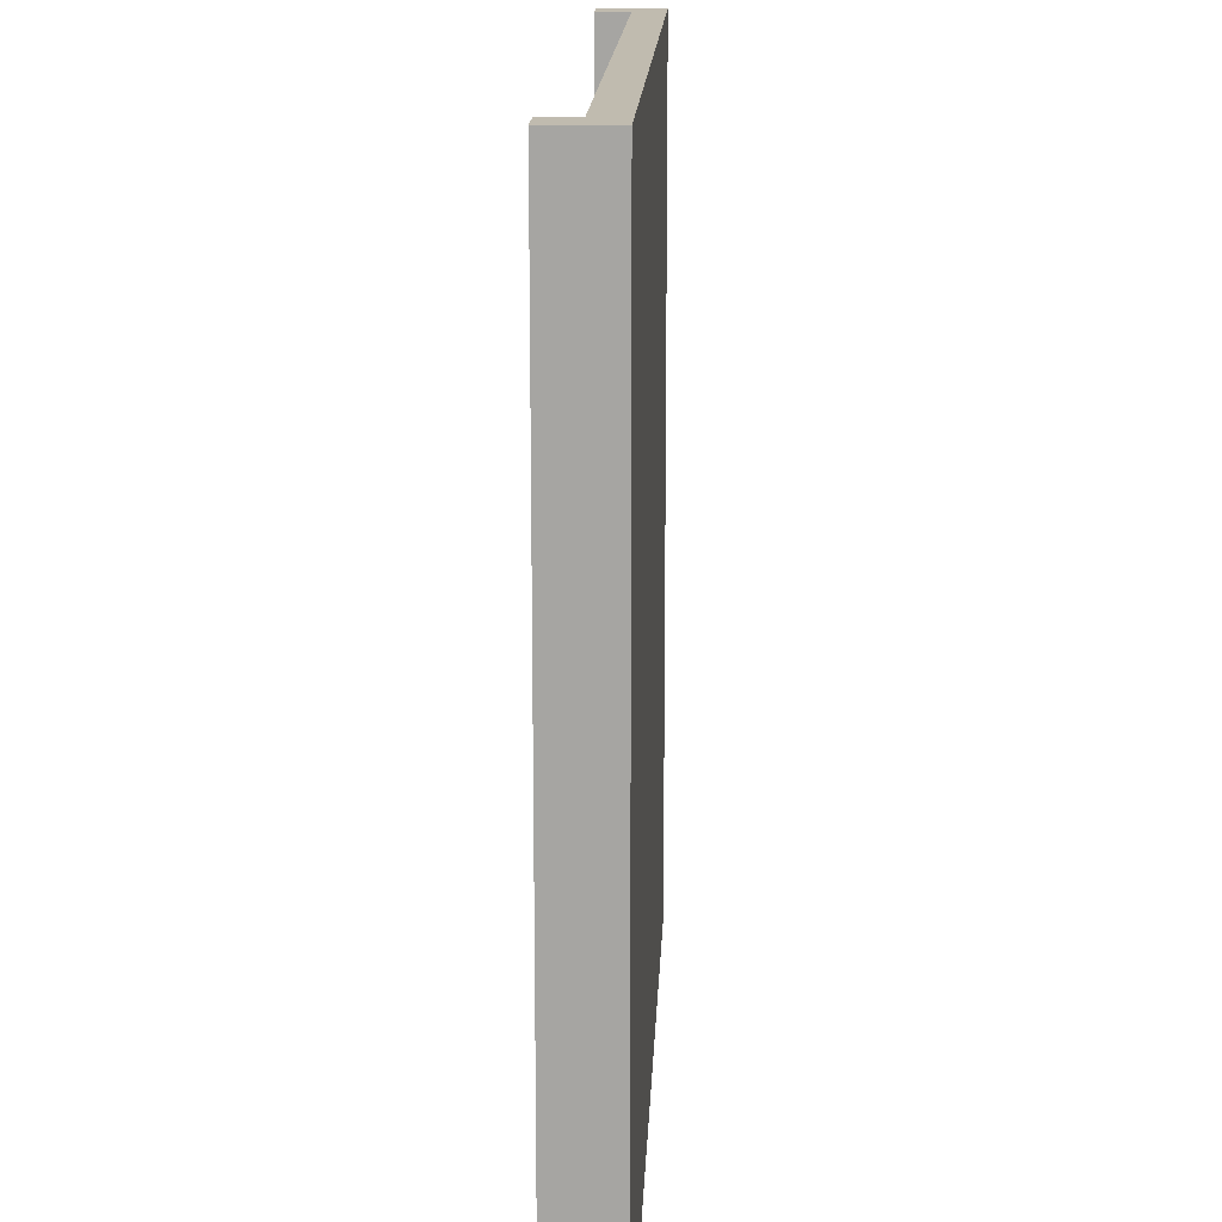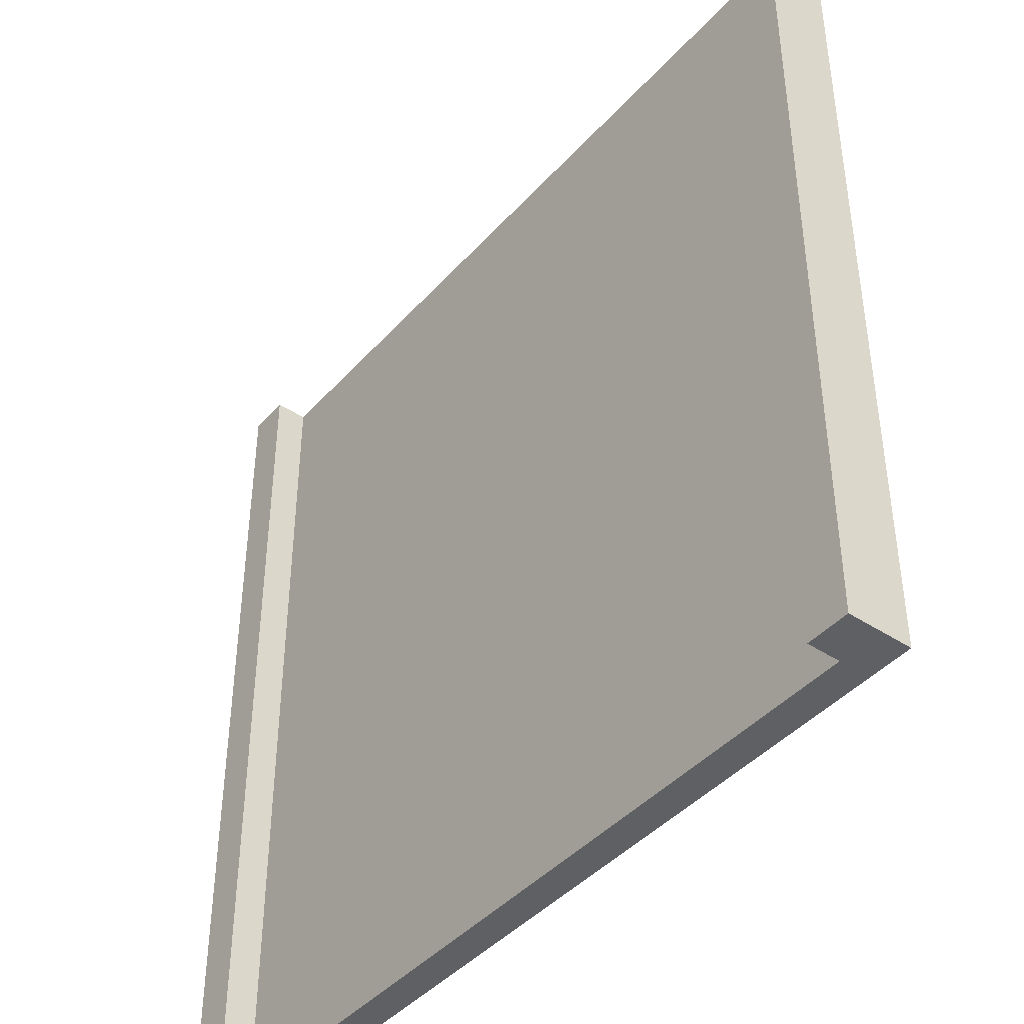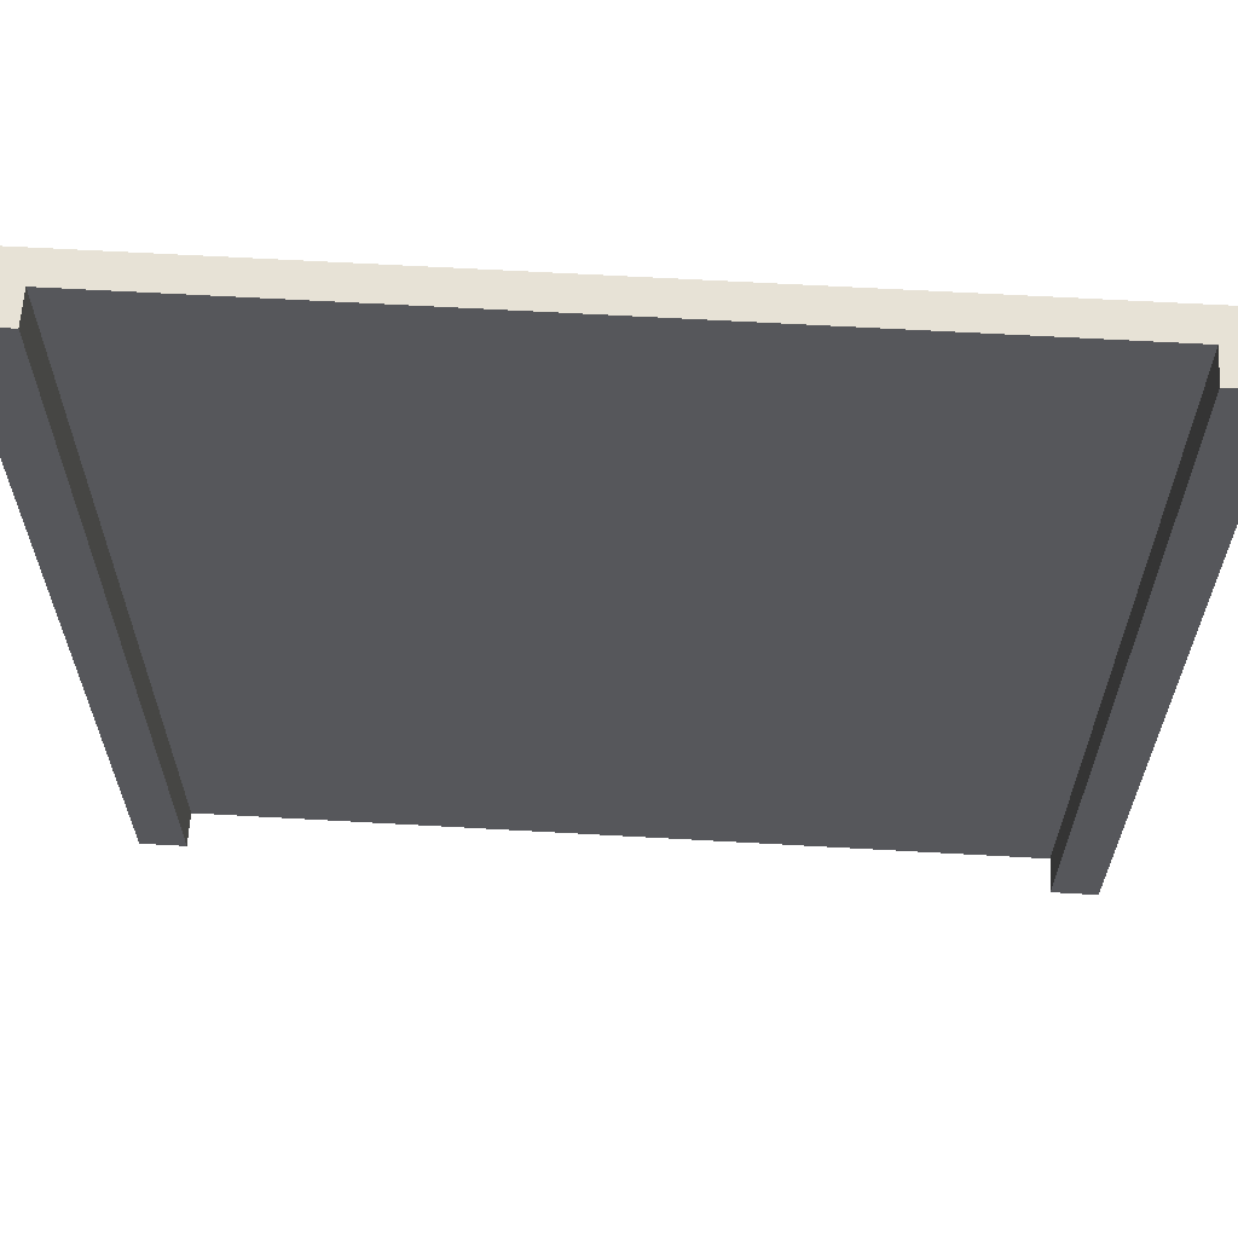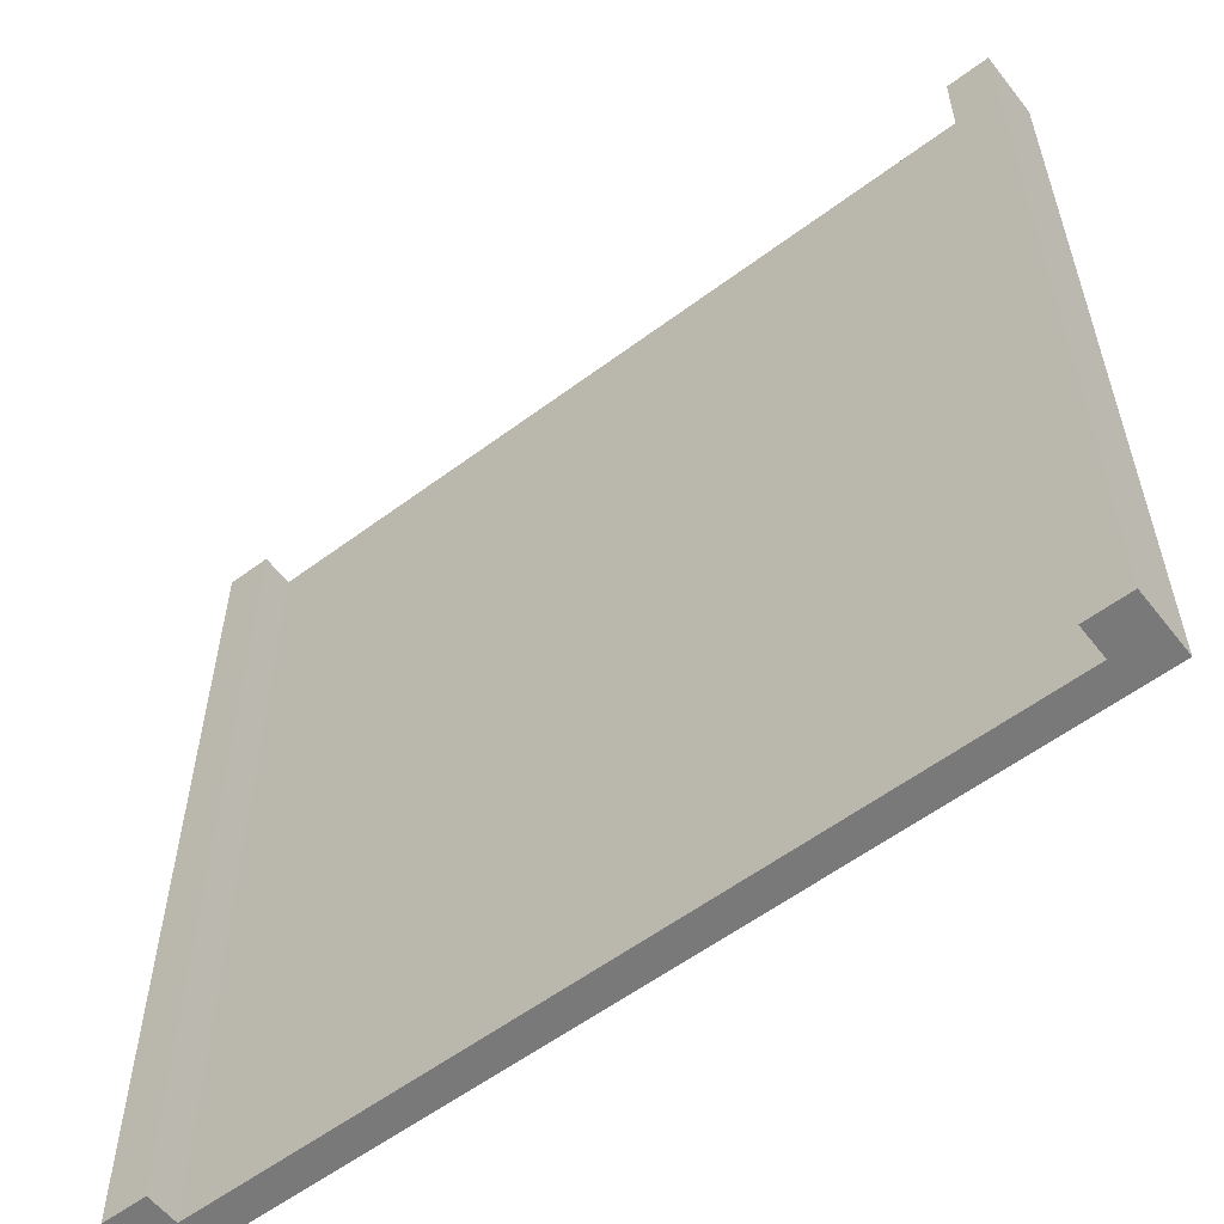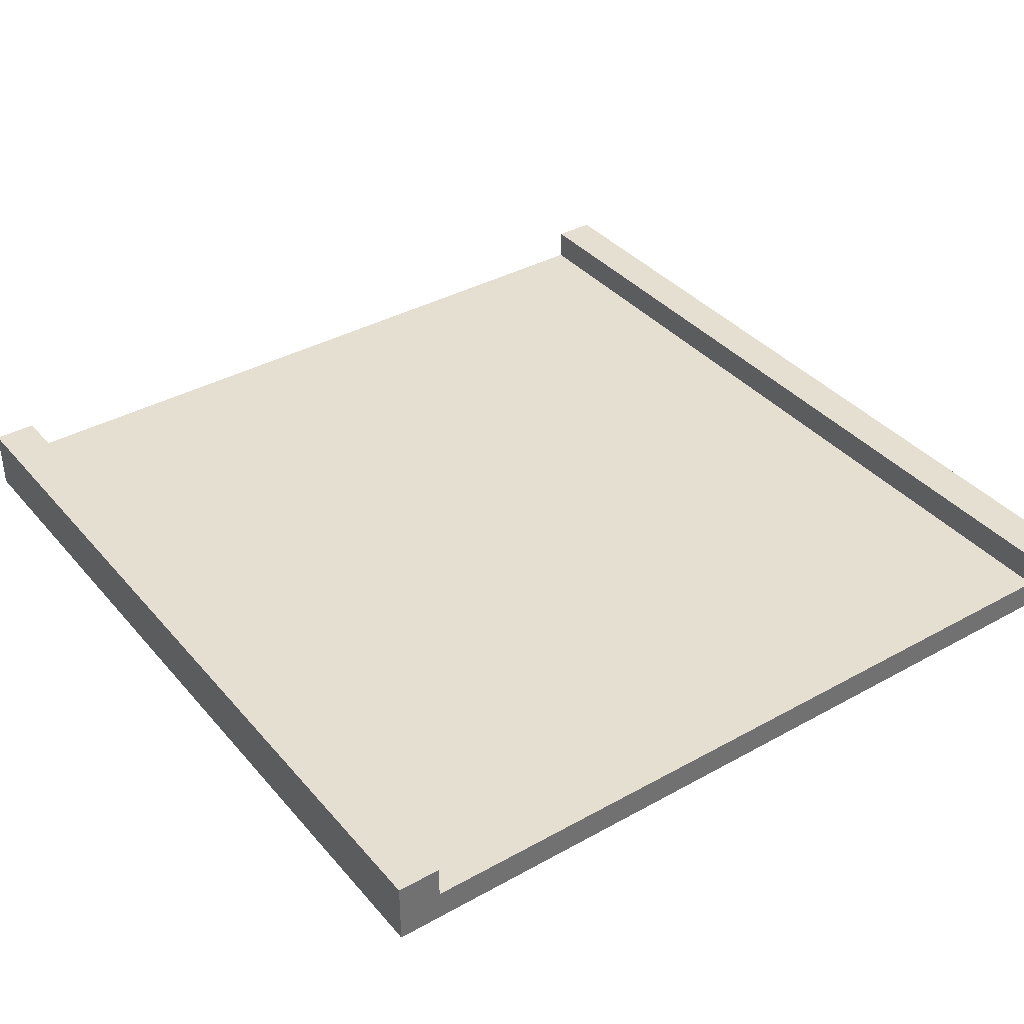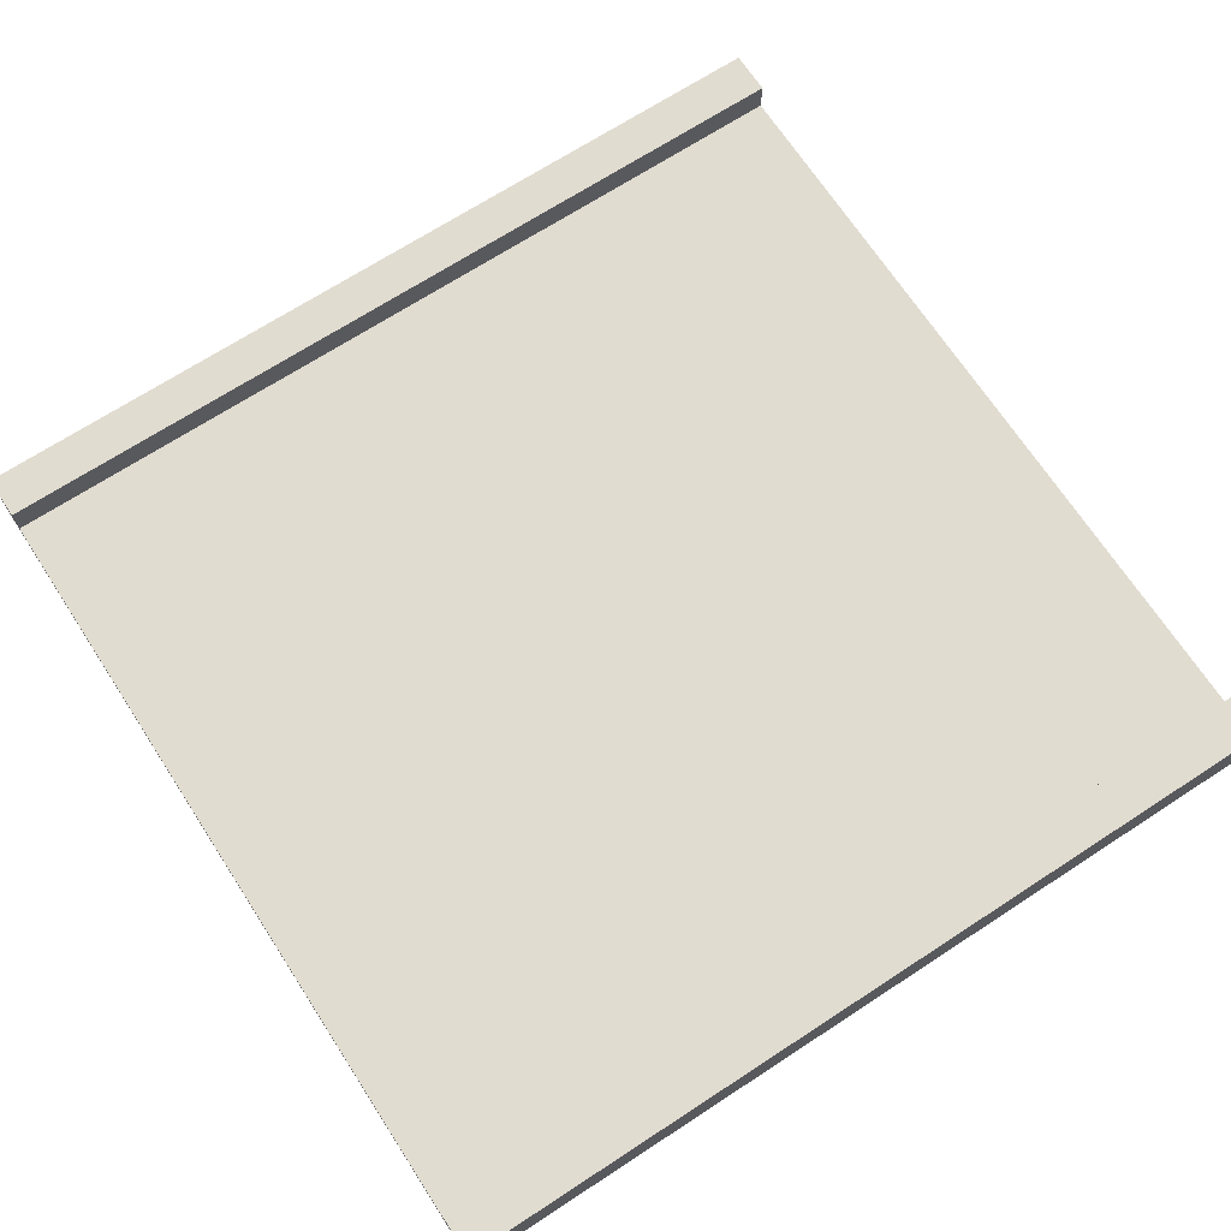
<metadata>
{"format":"obj","ext":"obj","renderer":"f3d","projection":"perspective","resolution":1024,"background":"white","views":[{"elev":16.0,"azim":-87.5,"up":"+Z"},{"elev":-42.8,"azim":-128.1,"up":"+Z"},{"elev":62.9,"azim":-176.7,"up":"+Z"},{"elev":-57.8,"azim":-142.3,"up":"+Z"},{"elev":37.5,"azim":-35.4,"up":"+Y"},{"elev":69.4,"azim":56.9,"up":"+Y"}]}
</metadata>
<code>
g default
v -1201 503.6 -141.7
v -1001 503.6 -141.7
v -1201 510.7 -141.7
v -1001 510.7 -141.7
v -1201 510.7 -341.7
v -1001 510.7 -341.7
v -1201 503.6 -341.7
v -1001 503.6 -341.7
v -1101 503.6 -141.7
v -1101 503.6 -341.7
v -1101 510.7 -341.7
v -1101 510.7 -141.7
v -1191 503.6 -141.7
v -1191 503.6 -341.7
v -1191 510.7 -341.7
v -1191 510.7 -141.7
v -1011 503.6 -141.7
v -1011 510.7 -141.7
v -1011 510.7 -341.7
v -1011 503.6 -341.7
v -1201 518.3 -141.7
v -1191 518.3 -141.7
v -1191 518.3 -341.7
v -1201 518.3 -341.7
v -1011 518.3 -141.7
v -1011 518.3 -341.7
v -1001 518.3 -141.7
v -1001 518.3 -341.7
v -1201 510.7 -241.7
v -1201 518.3 -241.7
v -1191 518.3 -241.7
v -1191 510.7 -241.7
v -1101 510.7 -241.7
v -1011 510.7 -241.7
v -1011 518.3 -241.7
v -1001 518.3 -241.7
v -1001 510.7 -241.7
v -1001 503.6 -241.7
v -1011 503.6 -241.7
v -1101 503.6 -241.7
v -1191 503.6 -241.7
v -1201 503.6 -241.7
v -1201 510.7 -191.7
v -1201 518.3 -191.7
v -1191 518.3 -191.7
v -1191 510.7 -191.7
v -1101 510.7 -191.7
v -1011 510.7 -191.7
v -1011 518.3 -191.7
v -1001 518.3 -191.7
v -1001 510.7 -191.7
v -1001 503.6 -191.7
v -1011 503.6 -191.7
v -1101 503.6 -191.7
v -1191 503.6 -191.7
v -1201 503.6 -191.7
v -1201 503.6 -291.7
v -1191 503.6 -291.7
v -1101 503.6 -291.7
v -1011 503.6 -291.7
v -1001 503.6 -291.7
v -1001 510.7 -291.7
v -1001 518.3 -291.7
v -1011 518.3 -291.7
v -1011 510.7 -291.7
v -1101 510.7 -291.7
v -1191 510.7 -291.7
v -1191 518.3 -291.7
v -1201 518.3 -291.7
v -1201 510.7 -291.7
v -1201 510.7 -166.7
v -1201 518.3 -166.7
v -1191 518.3 -166.7
v -1191 510.7 -166.7
v -1101 510.7 -166.7
v -1011 510.7 -166.7
v -1011 518.3 -166.7
v -1001 518.3 -166.7
v -1001 510.7 -166.7
v -1001 503.6 -166.7
v -1011 503.6 -166.7
v -1101 503.6 -166.7
v -1191 503.6 -166.7
v -1201 503.6 -166.7
v -1191 518.3 -216.7
v -1201 518.3 -216.7
v -1201 510.7 -216.7
v -1201 503.6 -216.7
v -1191 503.6 -216.7
v -1101 503.6 -216.7
v -1011 503.6 -216.7
v -1001 503.6 -216.7
v -1001 510.7 -216.7
v -1001 518.3 -216.7
v -1011 518.3 -216.7
v -1011 510.7 -216.7
v -1101 510.7 -216.7
v -1191 510.7 -216.7
v -1201 510.7 -266.7
v -1201 518.3 -266.7
v -1191 518.3 -266.7
v -1191 510.7 -266.7
v -1101 510.7 -266.7
v -1011 510.7 -266.7
v -1011 518.3 -266.7
v -1001 518.3 -266.7
v -1001 510.7 -266.7
v -1001 503.6 -266.7
v -1011 503.6 -266.7
v -1101 503.6 -266.7
v -1191 503.6 -266.7
v -1201 503.6 -266.7
v -1201 503.6 -316.7
v -1191 503.6 -316.7
v -1101 503.6 -316.7
v -1011 503.6 -316.7
v -1001 503.6 -316.7
v -1001 510.7 -316.7
v -1001 518.3 -316.7
v -1011 518.3 -316.7
v -1011 510.7 -316.7
v -1101 510.7 -316.7
v -1191 510.7 -316.7
v -1191 518.3 -316.7
v -1201 518.3 -316.7
v -1201 510.7 -316.7
v -1201 510.7 -154.2
v -1201 518.3 -154.2
v -1191 518.3 -154.2
v -1191 510.7 -154.2
v -1101 510.7 -154.2
v -1011 510.7 -154.2
v -1011 518.3 -154.2
v -1001 518.3 -154.2
v -1001 510.7 -154.2
v -1001 503.6 -154.2
v -1011 503.6 -154.2
v -1101 503.6 -154.2
v -1191 503.6 -154.2
v -1201 503.6 -154.2
v -1191 518.3 -179.2
v -1201 518.3 -179.2
v -1201 510.7 -179.2
v -1201 503.6 -179.2
v -1191 503.6 -179.2
v -1101 503.6 -179.2
v -1011 503.6 -179.2
v -1001 503.6 -179.2
v -1001 510.7 -179.2
v -1001 518.3 -179.2
v -1011 518.3 -179.2
v -1011 510.7 -179.2
v -1101 510.7 -179.2
v -1191 510.7 -179.2
v -1201 510.7 -204.2
v -1201 518.3 -204.2
v -1191 518.3 -204.2
v -1191 510.7 -204.2
v -1101 510.7 -204.2
v -1011 510.7 -204.2
v -1011 518.3 -204.2
v -1001 518.3 -204.2
v -1001 510.7 -204.2
v -1001 503.6 -204.2
v -1011 503.6 -204.2
v -1101 503.6 -204.2
v -1191 503.6 -204.2
v -1201 503.6 -204.2
v -1191 518.3 -229.2
v -1201 518.3 -229.2
v -1201 510.7 -229.2
v -1201 503.6 -229.2
v -1191 503.6 -229.2
v -1101 503.6 -229.2
v -1011 503.6 -229.2
v -1001 503.6 -229.2
v -1001 510.7 -229.2
v -1001 518.3 -229.2
v -1011 518.3 -229.2
v -1011 510.7 -229.2
v -1101 510.7 -229.2
v -1191 510.7 -229.2
v -1201 510.7 -254.2
v -1201 518.3 -254.2
v -1191 518.3 -254.2
v -1191 510.7 -254.2
v -1101 510.7 -254.2
v -1011 510.7 -254.2
v -1011 518.3 -254.2
v -1001 518.3 -254.2
v -1001 510.7 -254.2
v -1001 503.6 -254.2
v -1011 503.6 -254.2
v -1101 503.6 -254.2
v -1191 503.6 -254.2
v -1201 503.6 -254.2
v -1201 503.6 -279.2
v -1191 503.6 -279.2
v -1101 503.6 -279.2
v -1011 503.6 -279.2
v -1001 503.6 -279.2
v -1001 510.7 -279.2
v -1001 518.3 -279.2
v -1011 518.3 -279.2
v -1011 510.7 -279.2
v -1101 510.7 -279.2
v -1191 510.7 -279.2
v -1191 518.3 -279.2
v -1201 518.3 -279.2
v -1201 510.7 -279.2
v -1191 503.6 -304.2
v -1201 503.6 -304.2
v -1201 510.7 -304.2
v -1201 518.3 -304.2
v -1191 518.3 -304.2
v -1191 510.7 -304.2
v -1101 510.7 -304.2
v -1011 510.7 -304.2
v -1011 518.3 -304.2
v -1001 518.3 -304.2
v -1001 510.7 -304.2
v -1001 503.6 -304.2
v -1011 503.6 -304.2
v -1101 503.6 -304.2
v -1201 503.6 -329.2
v -1191 503.6 -329.2
v -1101 503.6 -329.2
v -1011 503.6 -329.2
v -1001 503.6 -329.2
v -1001 510.7 -329.2
v -1001 518.3 -329.2
v -1011 518.3 -329.2
v -1011 510.7 -329.2
v -1101 510.7 -329.2
v -1191 510.7 -329.2
v -1191 518.3 -329.2
v -1201 518.3 -329.2
v -1201 510.7 -329.2
g OldTestTrack
f 12 9 17 18
f 205 206 103 104
f 10 11 19 20
f 109 110 199 200
f 107 108 201 202
f 210 197 112 99
f 110 111 198 199
f 14 15 11 10
f 206 207 102 103
f 16 13 9 12
f 197 198 111 112
f 5 15 14 7
f 100 101 208 209
f 1 13 16 3
f 18 17 2 4
f 203 204 105 106
f 20 19 6 8
f 108 109 200 201
f 3 16 22 21
f 101 102 207 208
f 15 5 24 23
f 209 210 99 100
f 204 205 104 105
f 18 4 27 25
f 106 107 202 203
f 6 19 26 28
f 86 87 155 156
f 156 157 85 86
f 157 158 98 85
f 97 98 158 159
f 96 97 159 160
f 95 96 160 161
f 94 95 161 162
f 162 163 93 94
f 163 164 92 93
f 164 165 91 92
f 165 166 90 91
f 166 167 89 90
f 88 89 167 168
f 87 88 168 155
f 142 143 71 72
f 72 73 141 142
f 73 74 154 141
f 153 154 74 75
f 152 153 75 76
f 151 152 76 77
f 150 151 77 78
f 78 79 149 150
f 79 80 148 149
f 80 81 147 148
f 81 82 146 147
f 82 83 145 146
f 144 145 83 84
f 143 144 84 71
f 113 114 211 212
f 224 211 114 115
f 223 224 115 116
f 222 223 116 117
f 221 222 117 118
f 220 221 118 119
f 119 120 219 220
f 120 121 218 219
f 121 122 217 218
f 122 123 216 217
f 215 216 123 124
f 214 215 124 125
f 125 126 213 214
f 126 113 212 213
f 72 71 127 128
f 128 129 73 72
f 129 130 74 73
f 75 74 130 131
f 76 75 131 132
f 77 76 132 133
f 78 77 133 134
f 134 135 79 78
f 135 136 80 79
f 136 137 81 80
f 137 138 82 81
f 138 139 83 82
f 84 83 139 140
f 71 84 140 127
f 86 85 169 170
f 170 171 87 86
f 171 172 88 87
f 172 173 89 88
f 90 89 173 174
f 91 90 174 175
f 92 91 175 176
f 93 92 176 177
f 94 93 177 178
f 178 179 95 94
f 179 180 96 95
f 180 181 97 96
f 181 182 98 97
f 85 98 182 169
f 100 99 183 184
f 184 185 101 100
f 185 186 102 101
f 103 102 186 187
f 104 103 187 188
f 105 104 188 189
f 106 105 189 190
f 190 191 107 106
f 191 192 108 107
f 192 193 109 108
f 193 194 110 109
f 194 195 111 110
f 112 111 195 196
f 99 112 196 183
f 225 226 114 113
f 115 114 226 227
f 116 115 227 228
f 117 116 228 229
f 118 117 229 230
f 119 118 230 231
f 231 232 120 119
f 232 233 121 120
f 233 234 122 121
f 234 235 123 122
f 124 123 235 236
f 125 124 236 237
f 237 238 126 125
f 238 225 113 126
f 128 127 3 21
f 21 22 129 128
f 16 130 129 22
f 131 130 16 12
f 132 131 12 18
f 133 132 18 25
f 134 133 25 27
f 4 135 134 27
f 2 136 135 4
f 17 137 136 2
f 9 138 137 17
f 13 139 138 9
f 140 139 13 1
f 127 140 1 3
f 142 141 45 44
f 44 43 143 142
f 43 56 144 143
f 56 55 145 144
f 146 145 55 54
f 147 146 54 53
f 148 147 53 52
f 149 148 52 51
f 150 149 51 50
f 50 49 151 150
f 49 48 152 151
f 48 47 153 152
f 47 46 154 153
f 141 154 46 45
f 156 155 43 44
f 44 45 157 156
f 45 46 158 157
f 159 158 46 47
f 160 159 47 48
f 161 160 48 49
f 162 161 49 50
f 50 51 163 162
f 51 52 164 163
f 52 53 165 164
f 53 54 166 165
f 54 55 167 166
f 168 167 55 56
f 155 168 56 43
f 170 169 31 30
f 30 29 171 170
f 29 42 172 171
f 42 41 173 172
f 174 173 41 40
f 175 174 40 39
f 176 175 39 38
f 177 176 38 37
f 178 177 37 36
f 36 35 179 178
f 35 34 180 179
f 34 33 181 180
f 33 32 182 181
f 169 182 32 31
f 184 183 29 30
f 30 31 185 184
f 31 32 186 185
f 187 186 32 33
f 188 187 33 34
f 189 188 34 35
f 190 189 35 36
f 36 37 191 190
f 37 38 192 191
f 38 39 193 192
f 39 40 194 193
f 40 41 195 194
f 196 195 41 42
f 183 196 42 29
f 57 58 198 197
f 199 198 58 59
f 200 199 59 60
f 201 200 60 61
f 202 201 61 62
f 203 202 62 63
f 63 64 204 203
f 64 65 205 204
f 65 66 206 205
f 66 67 207 206
f 208 207 67 68
f 209 208 68 69
f 69 70 210 209
f 70 57 197 210
f 212 211 58 57
f 213 212 57 70
f 214 213 70 69
f 69 68 215 214
f 68 67 216 215
f 217 216 67 66
f 218 217 66 65
f 219 218 65 64
f 220 219 64 63
f 63 62 221 220
f 62 61 222 221
f 61 60 223 222
f 60 59 224 223
f 59 58 211 224
f 7 14 226 225
f 227 226 14 10
f 228 227 10 20
f 229 228 20 8
f 230 229 8 6
f 231 230 6 28
f 26 232 231 28
f 19 233 232 26
f 11 234 233 19
f 15 235 234 11
f 236 235 15 23
f 237 236 23 24
f 5 238 237 24
f 7 225 238 5

</code>
